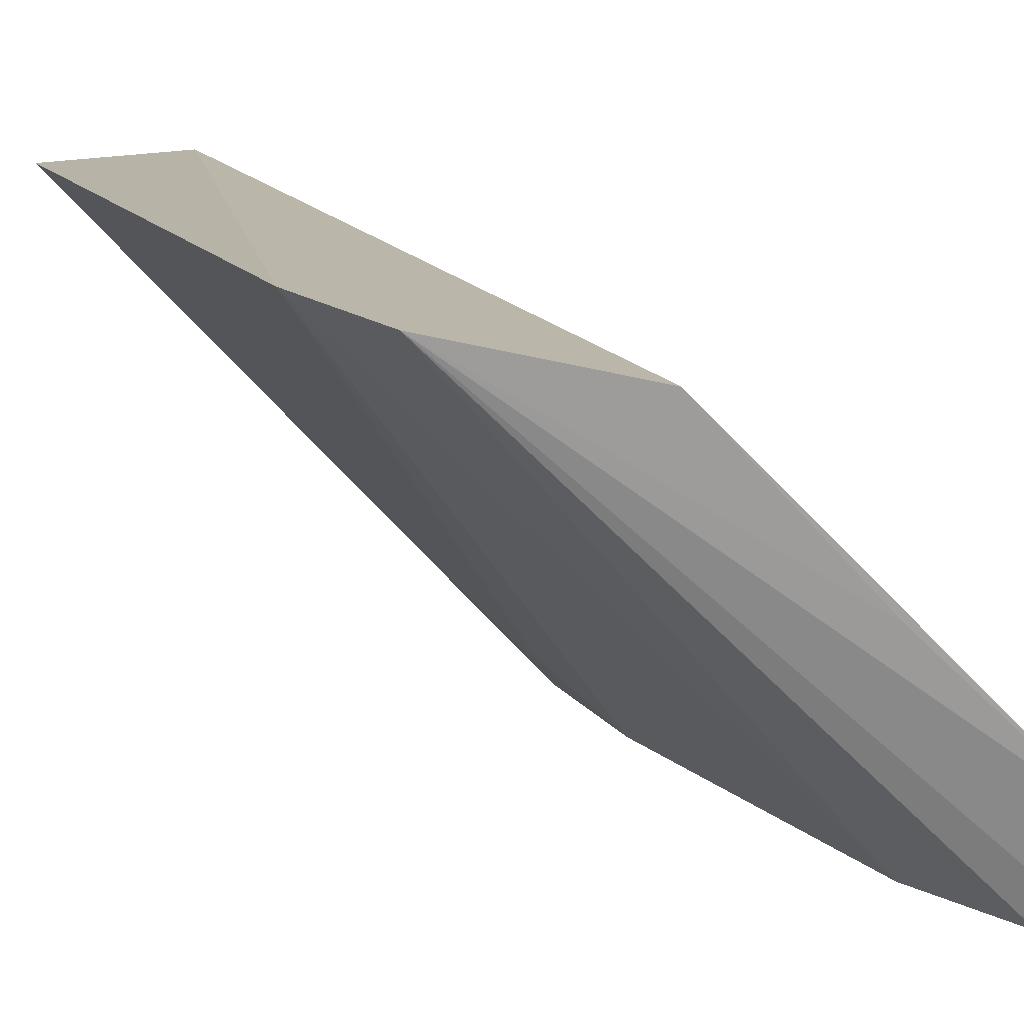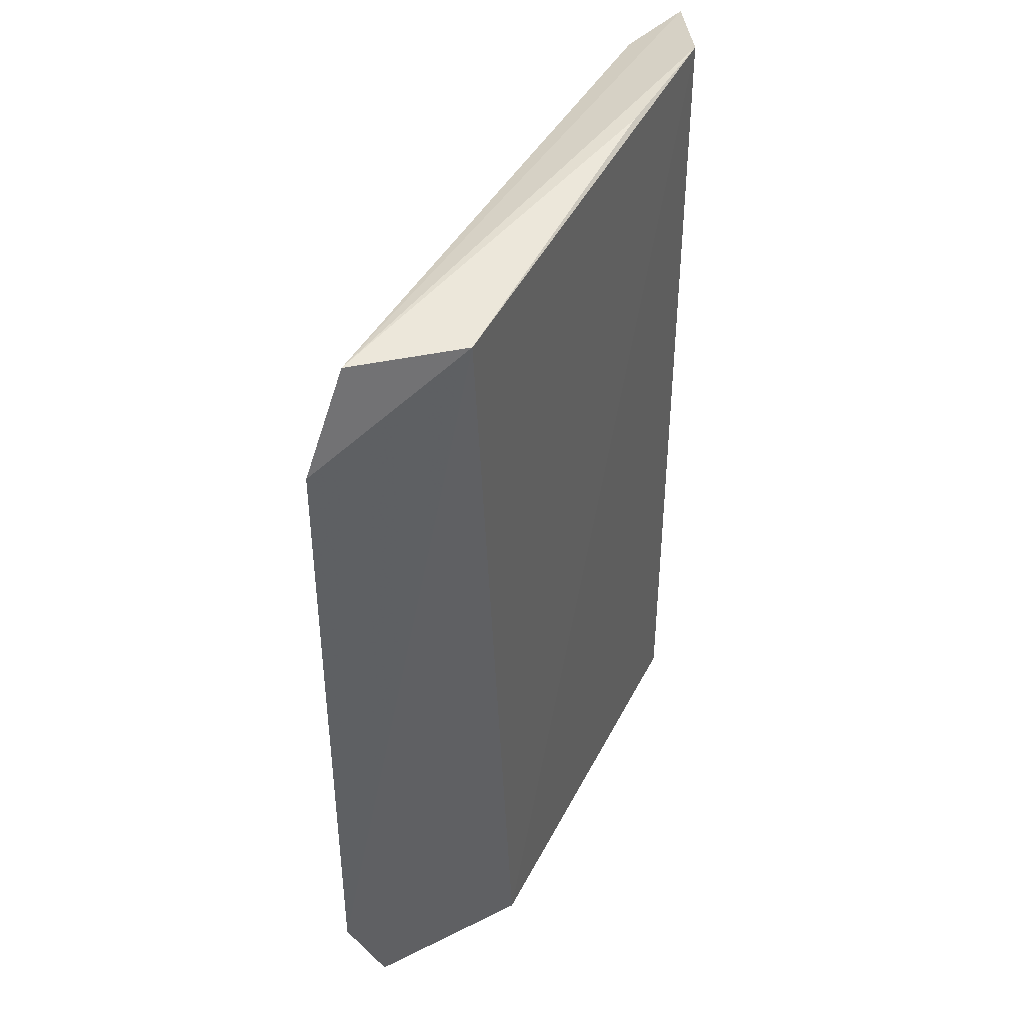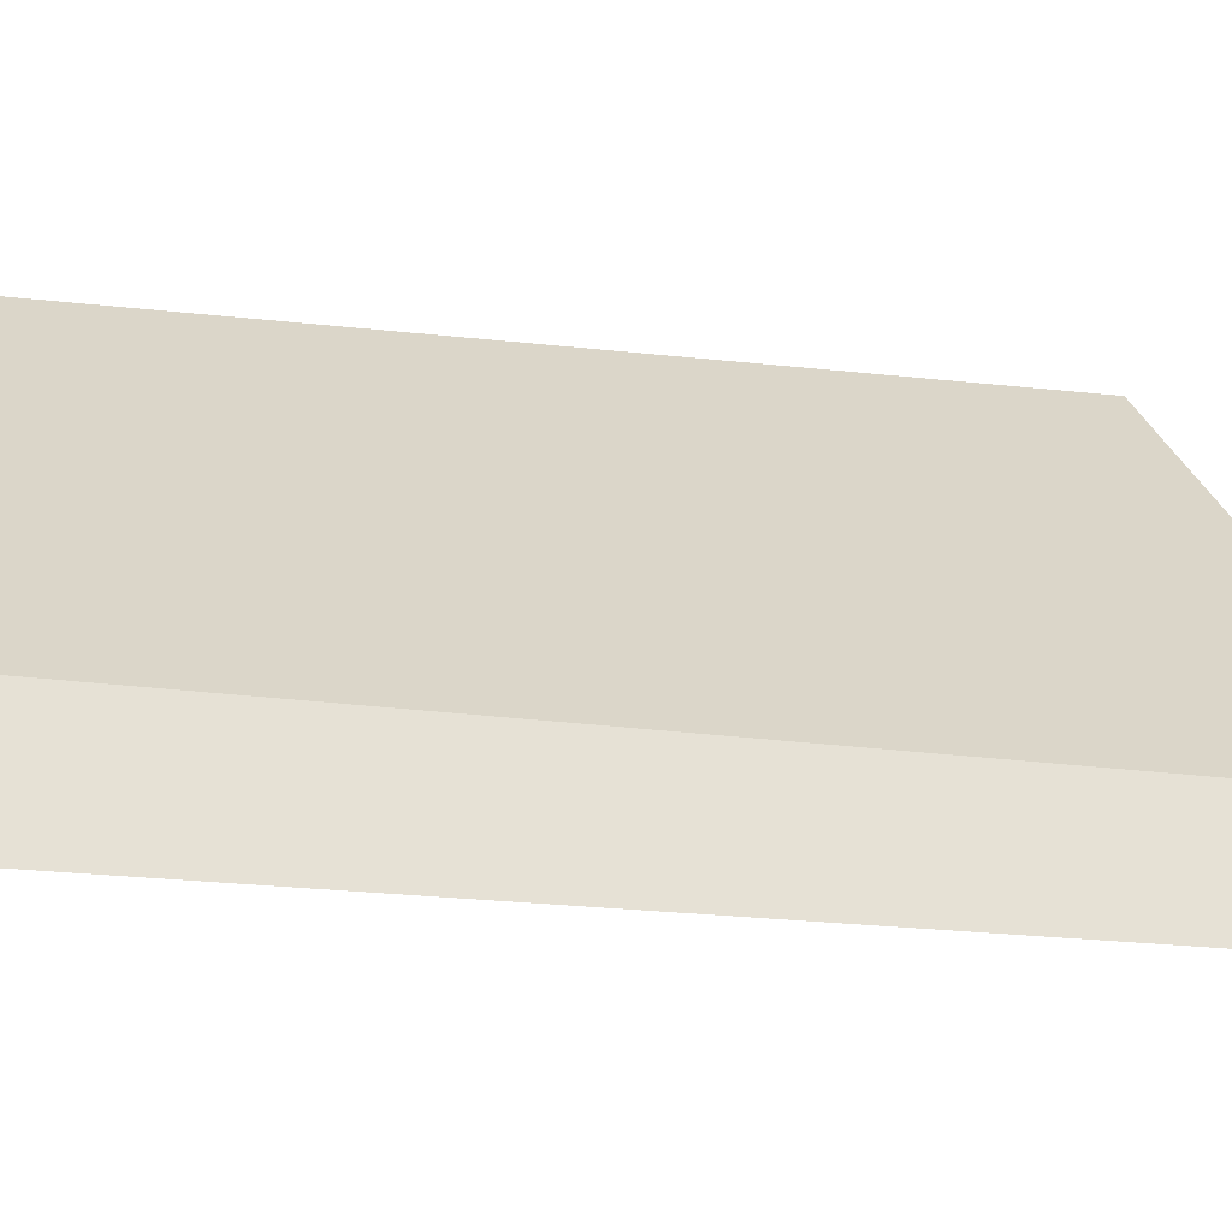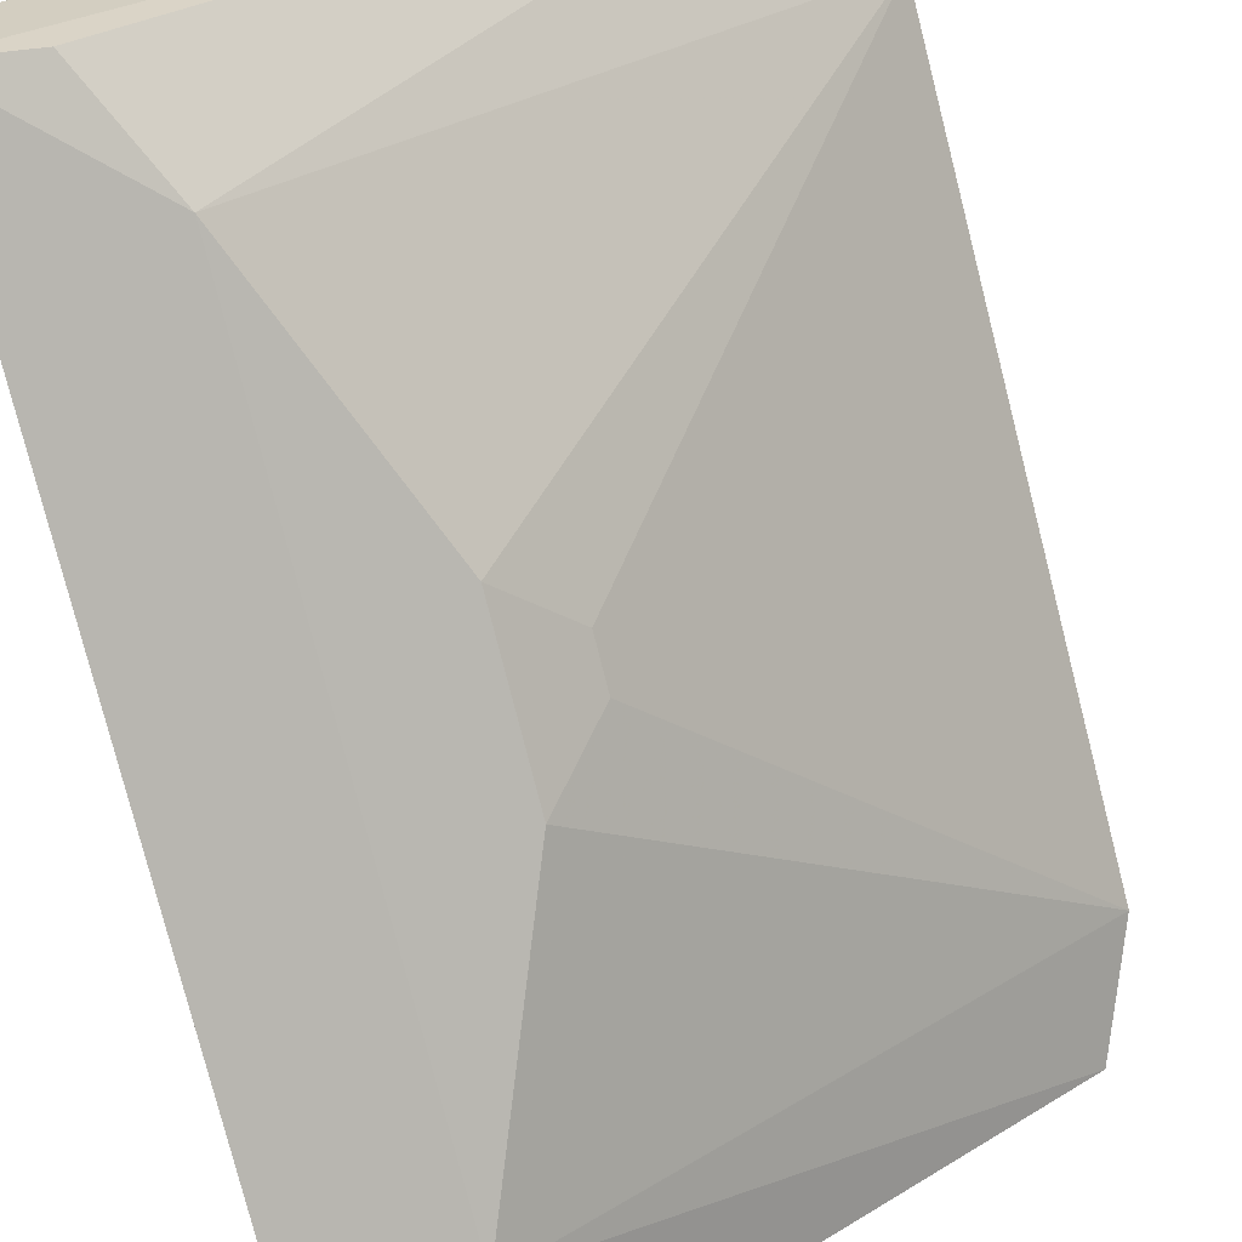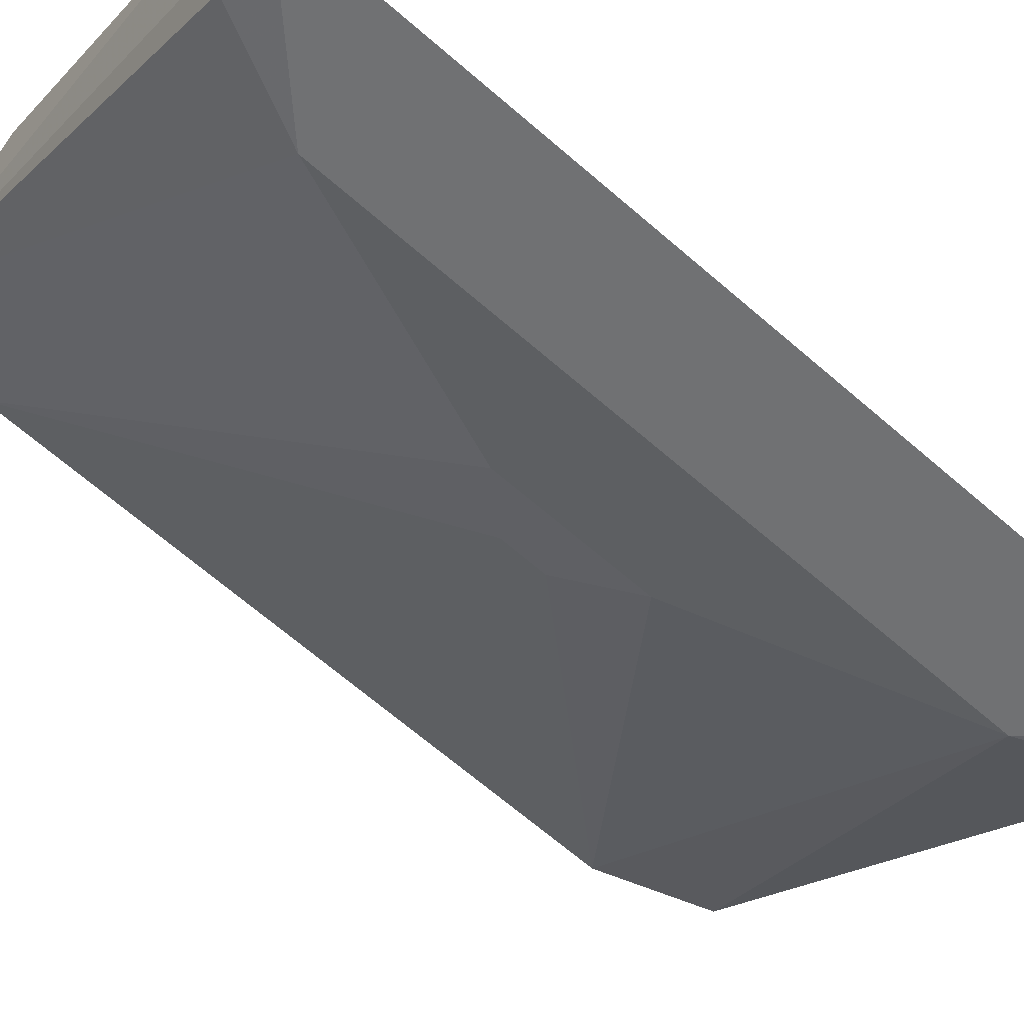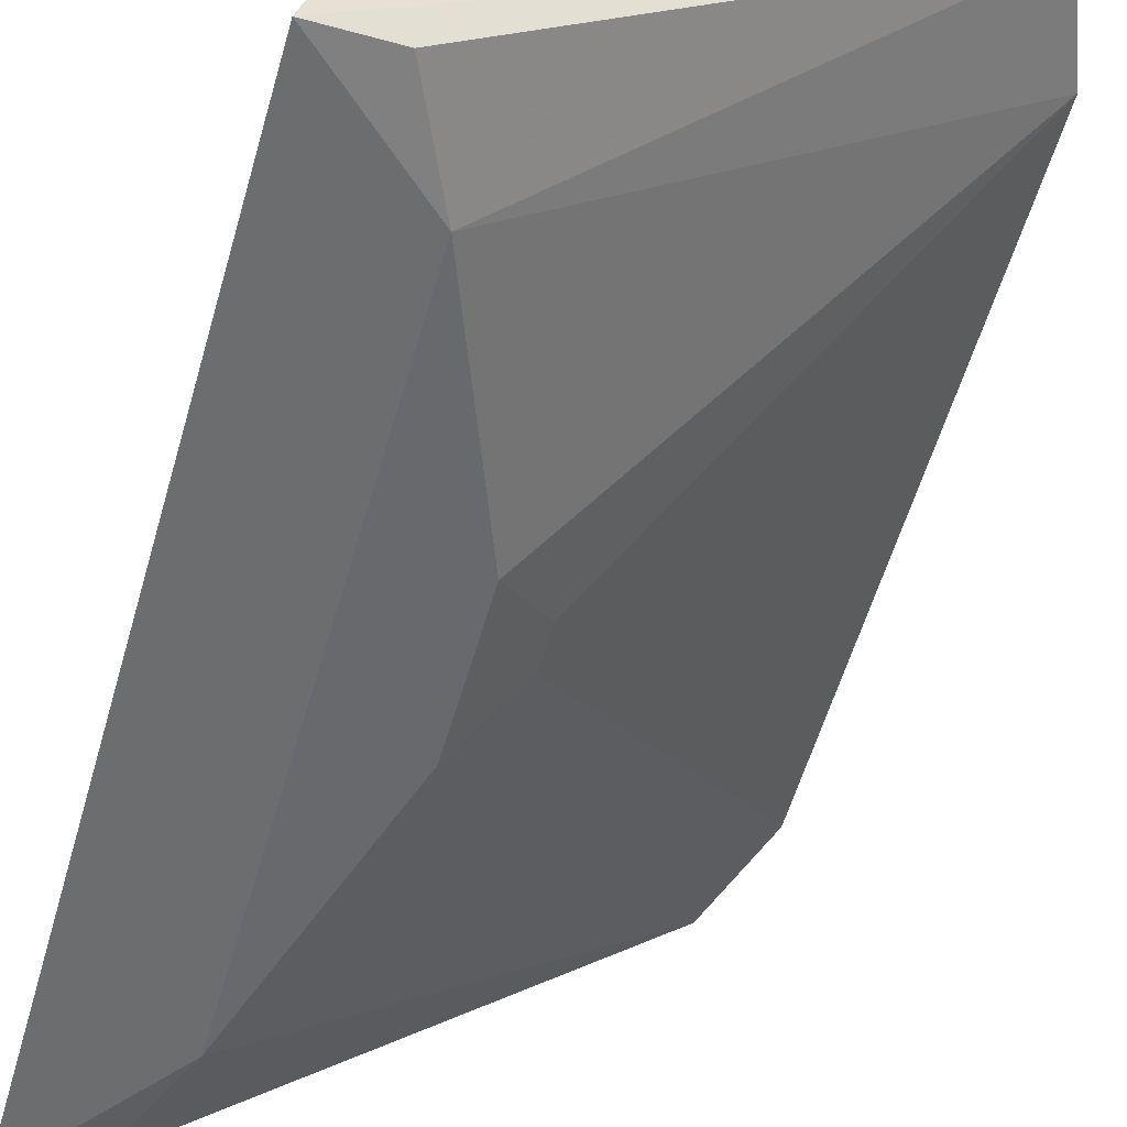
<metadata>
{"format":"obj","ext":"obj","renderer":"f3d","projection":"perspective","resolution":1024,"background":"white","views":[{"elev":13.4,"azim":-21.1,"up":"+Z"},{"elev":42.7,"azim":-20.2,"up":"+Y"},{"elev":-14.5,"azim":69.2,"up":"+Z"},{"elev":-78.5,"azim":-165.7,"up":"+Z"},{"elev":-68.4,"azim":49.3,"up":"+Z"},{"elev":-58.0,"azim":163.8,"up":"+Z"}]}
</metadata>
<code>
v -0.241 -0.1326 -0.07759
v -0.2321 -0.127 -0.1083
v -0.241 0.1326 -0.07763
v -0.3823 0.1271 0.0257
v -0.3823 -0.1271 0.0257
v -0.2947 0.02147 -0.08665
v -0.3485 0.1256 0.02737
v -0.2319 0.1269 -0.1084
v -0.3945 0.0968 0.0292
v -0.2667 -0.09299 -0.09888
v -0.3327 -0.1317 0.01349
v -0.2728 0.1319 -0.04819
v -0.2667 0.09286 -0.09886
v -0.3945 -0.0968 0.0292
v -0.2524 -0.1235 -0.1004
v -0.288 -0.132 -0.0332
v -0.2524 0.1236 -0.1004
v -0.3097 0.006309 -0.07139
v -0.2947 -0.02147 -0.08665
v -0.3097 -0.006309 -0.07139
f 5 2 1
f 8 1 2
f 8 3 1
f 8 4 3
f 9 7 4
f 10 8 2
f 11 1 3
f 11 3 7
f 11 7 5
f 12 7 3
f 12 3 4
f 12 4 7
f 13 9 4
f 13 6 9
f 13 10 6
f 13 8 10
f 14 5 7
f 14 7 9
f 14 10 5
f 15 10 2
f 15 2 5
f 15 5 10
f 16 11 5
f 16 5 1
f 16 1 11
f 17 13 4
f 17 4 8
f 17 8 13
f 18 14 9
f 18 9 6
f 19 18 6
f 19 6 10
f 19 10 14
f 20 19 14
f 20 14 18
f 20 18 19

</code>
